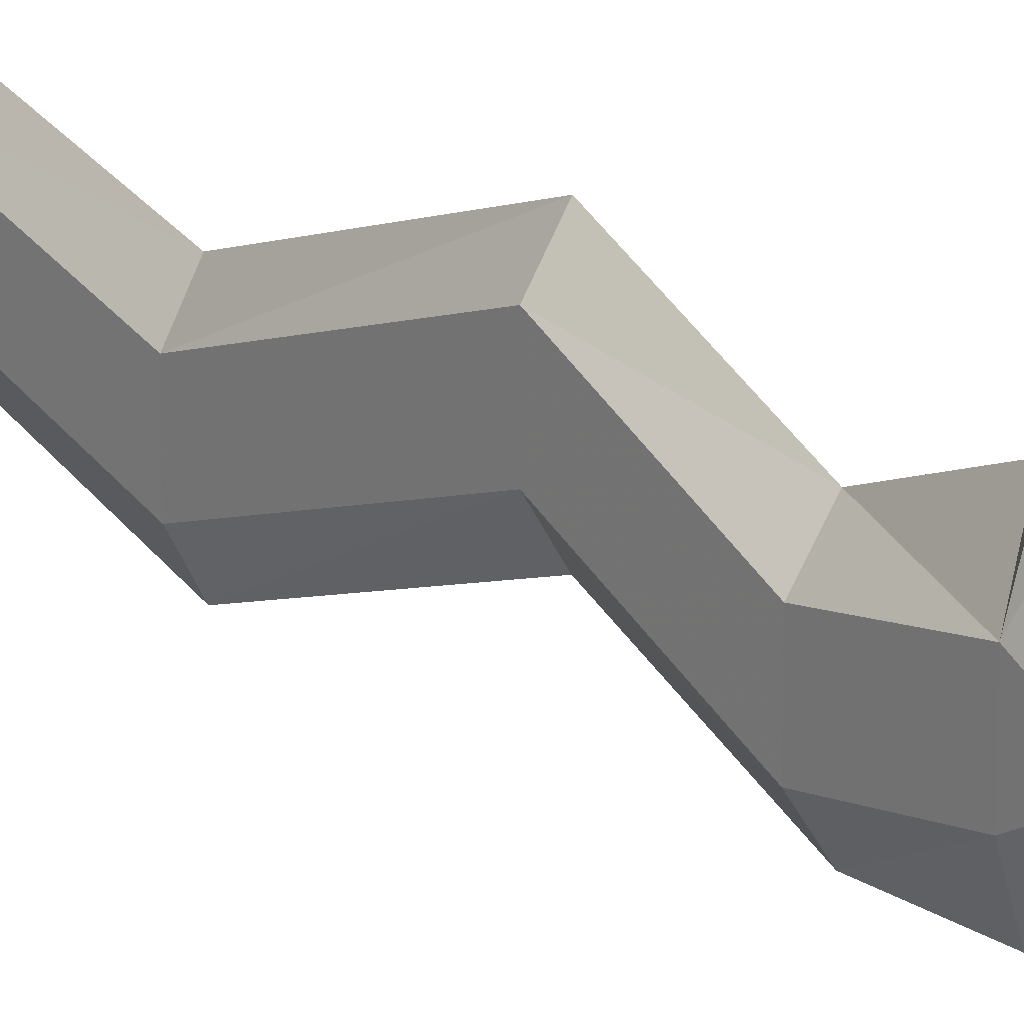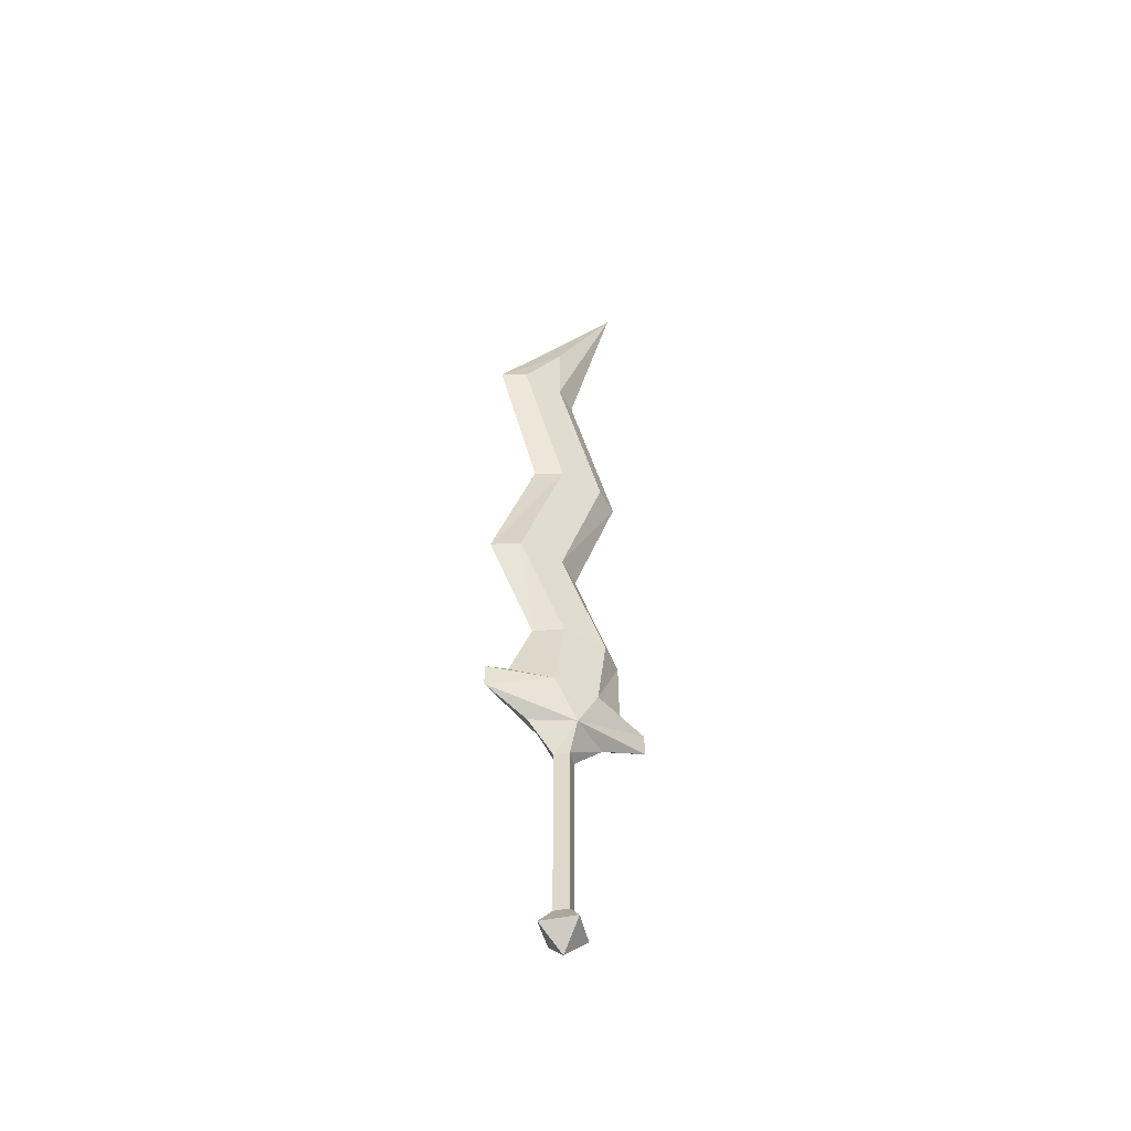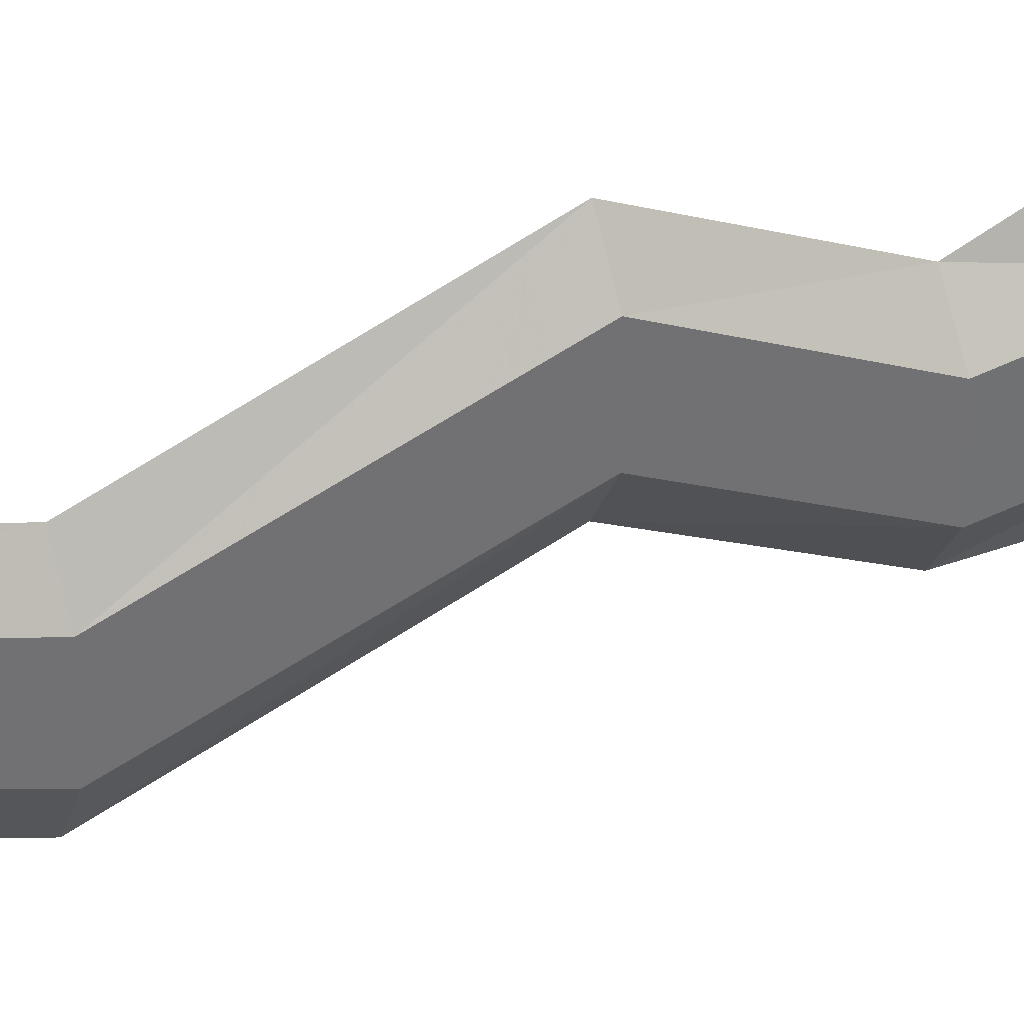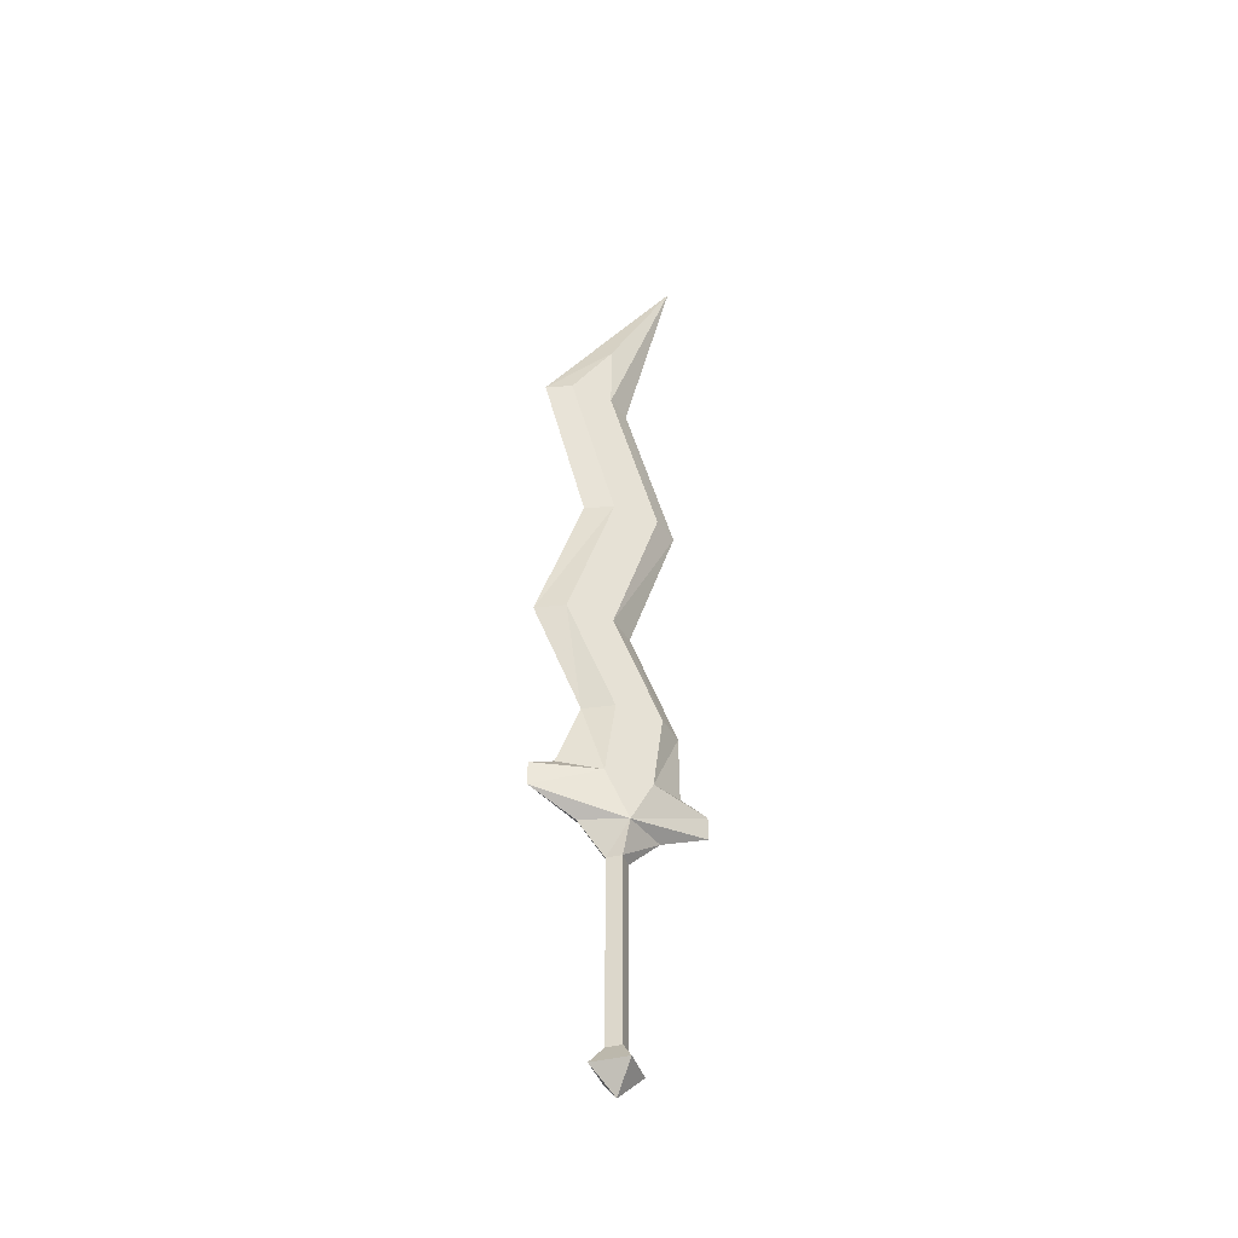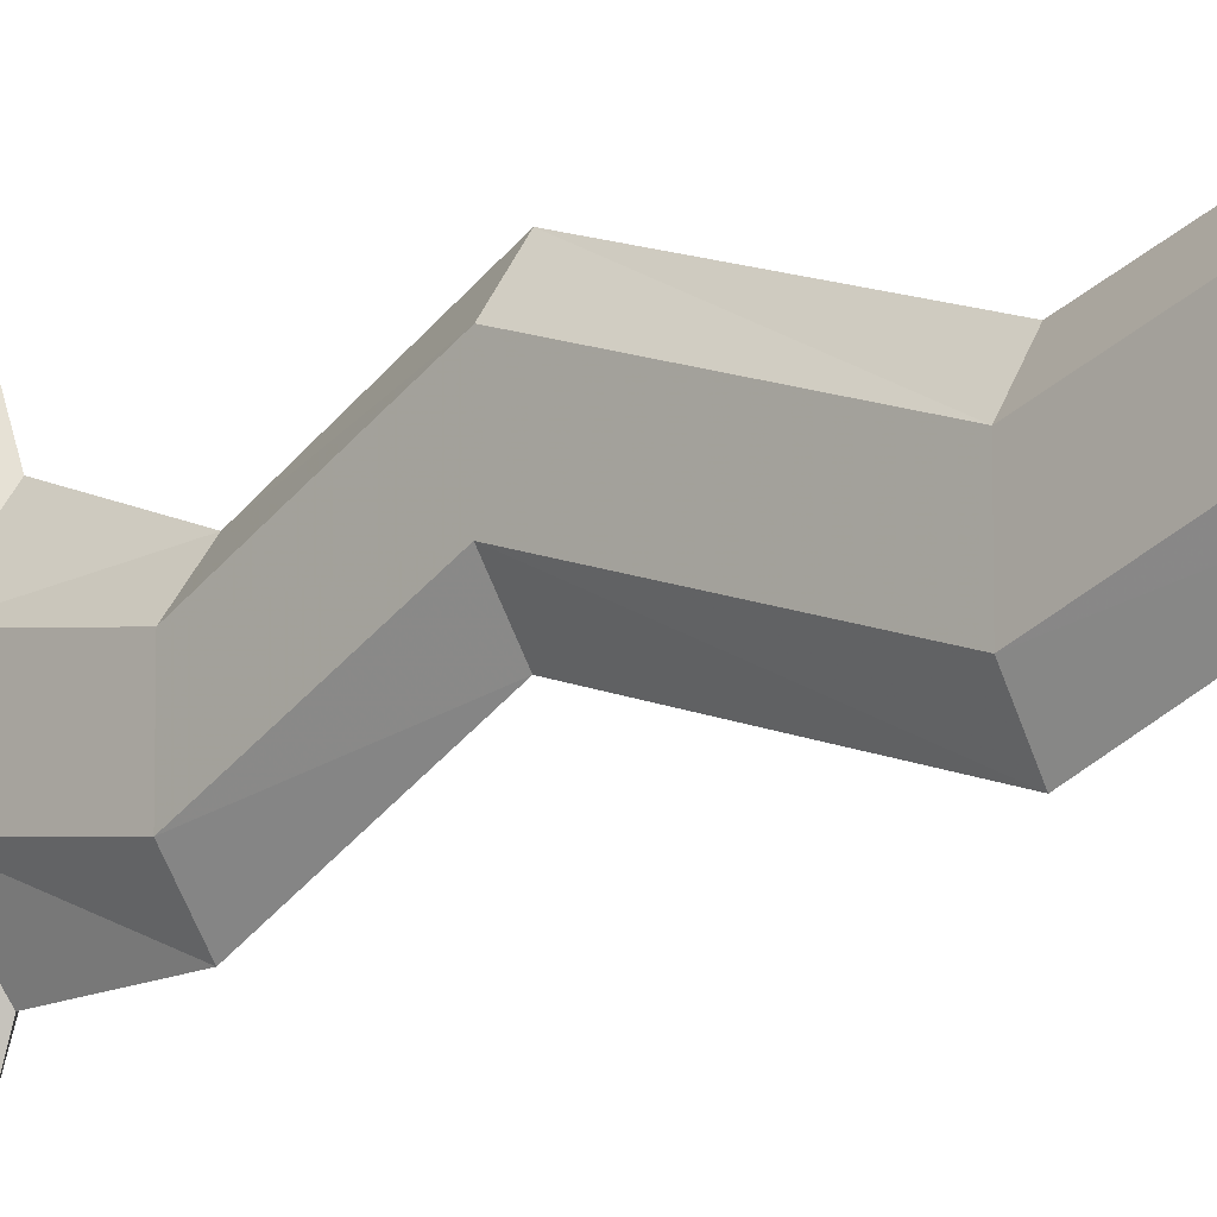
<metadata>
{"format":"obj","ext":"obj","renderer":"f3d","projection":"perspective","resolution":1024,"background":"white","views":[{"elev":19.2,"azim":-40.1,"up":"+Z"},{"elev":-49.3,"azim":58.2,"up":"+Y"},{"elev":36.6,"azim":-116.6,"up":"+Z"},{"elev":-40.9,"azim":62.5,"up":"+Y"},{"elev":-13.6,"azim":135.3,"up":"+Z"}]}
</metadata>
<code>
o MDL_cw2hsw01
v 0.0335 0.4104 0.0612
v 0.0773 0.4654 0.0399
v 0.0348 0.4654 0.1149
v 0.0535 0.4104 0.0412
v 0.0135 0.4104 0.0399
v -0.0052 0.4654 0.0399
v 0.0323 0.4104 0.0199
v 0.0348 0.4654 -0.0363
v 0.0335 0.0767 0.0612
v 0.0135 0.0767 0.0399
v 0.0535 0.0767 0.0412
v 0.0323 0.0767 0.0199
v -0.014 0.0454 0.0399
v 0.0335 0.0454 0.0887
v 0.0335 -0.0008 0.0412
v 0.031 0.0454 -0.0076
v 0.081 0.0454 0.0412
v 0.061 1.557 0.0674
v 0.061 1.424 0.1499
v 0.061 1.424 0.0687
v 0.0348 1.424 0.1924
v 0.0348 1.832 -0.0738
v 0.0698 0.6904 0.0624
v 0.0348 0.6904 0.1087
v 0.0748 0.5479 0.0849
v 0.0673 0.8742 0.1549
v 0.0348 0.8742 0.2012
v 0.0673 0.8742 0.0662
v 0.0698 0.6904 -0.0251
v 0.0348 0.8742 0.0174
v 0.0348 0.6904 -0.0738
v 0.0635 1.149 0.0624
v 0.0348 1.149 0.1087
v 0.0635 1.149 -0.0251
v 0.0348 1.149 -0.0738
v 0.0348 1.424 0.0237
v 0.0748 0.5479 -0.0038
v 0.0348 0.5667 -0.0751
v 0.0098 1.424 0.0687
v 0.0098 1.557 0.0674
v 0.0098 1.424 0.1499
v -0.004 0.5479 0.0849
v 0.001 0.6904 0.0624
v 0.0348 0.5667 0.1549
v 0.0348 0.5492 0.2012
v 0.0035 0.8742 0.1549
v 0.0035 0.8742 0.0662
v 0.001 0.6904 -0.0251
v 0.0073 1.149 0.0624
v 0.0073 1.149 -0.0251
v -0.004 0.5479 -0.0038
v 0.0348 0.5042 -0.1263
v 0.0348 0.5479 -0.1263
v 0.0348 0.5054 0.2012
f 1 2 3
f 2 1 4
f 5 3 6
f 6 7 5
f 5 1 3
f 6 8 7
f 4 8 2
f 8 4 7
f 9 4 1
f 1 10 9
f 4 9 11
f 11 7 4
f 10 1 5
f 5 12 10
f 12 5 7
f 7 11 12
f 13 9 10
f 9 13 14
f 15 14 13
f 16 10 12
f 12 17 16
f 16 13 10
f 12 11 17
f 15 13 16
f 16 17 15
f 14 15 17
f 17 11 14
f 9 14 11
f 18 19 20
f 19 18 21
f 22 21 18
f 23 24 25
f 24 26 27
f 23 26 24
f 26 23 28
f 29 28 23
f 28 29 30
f 31 30 29
f 27 32 33
f 26 32 27
f 32 26 34
f 28 34 26
f 34 28 35
f 30 35 28
f 33 19 21
f 32 19 33
f 19 32 20
f 34 20 32
f 20 34 36
f 35 36 34
f 22 20 36
f 20 22 18
f 31 37 38
f 37 31 29
f 37 23 25
f 23 37 29
f 39 41 40
f 40 22 39
f 36 39 22
f 42 24 43
f 44 24 42
f 42 45 44
f 46 24 27
f 24 46 43
f 47 43 46
f 43 47 48
f 30 48 47
f 48 30 31
f 49 27 33
f 27 49 46
f 50 46 49
f 46 50 47
f 35 47 50
f 47 35 30
f 41 33 21
f 33 41 49
f 39 49 41
f 49 39 50
f 36 50 39
f 50 36 35
f 40 21 22
f 21 40 41
f 51 31 38
f 31 51 48
f 43 48 51
f 51 42 43
f 52 8 6
f 6 53 52
f 6 3 54
f 54 42 6
f 51 6 42
f 6 51 53
f 38 53 51
f 45 42 54
f 2 8 52
f 2 37 25
f 53 2 52
f 2 53 37
f 38 37 53
f 25 45 54
f 45 25 44
f 24 44 25
f 54 2 25
f 2 54 3

</code>
